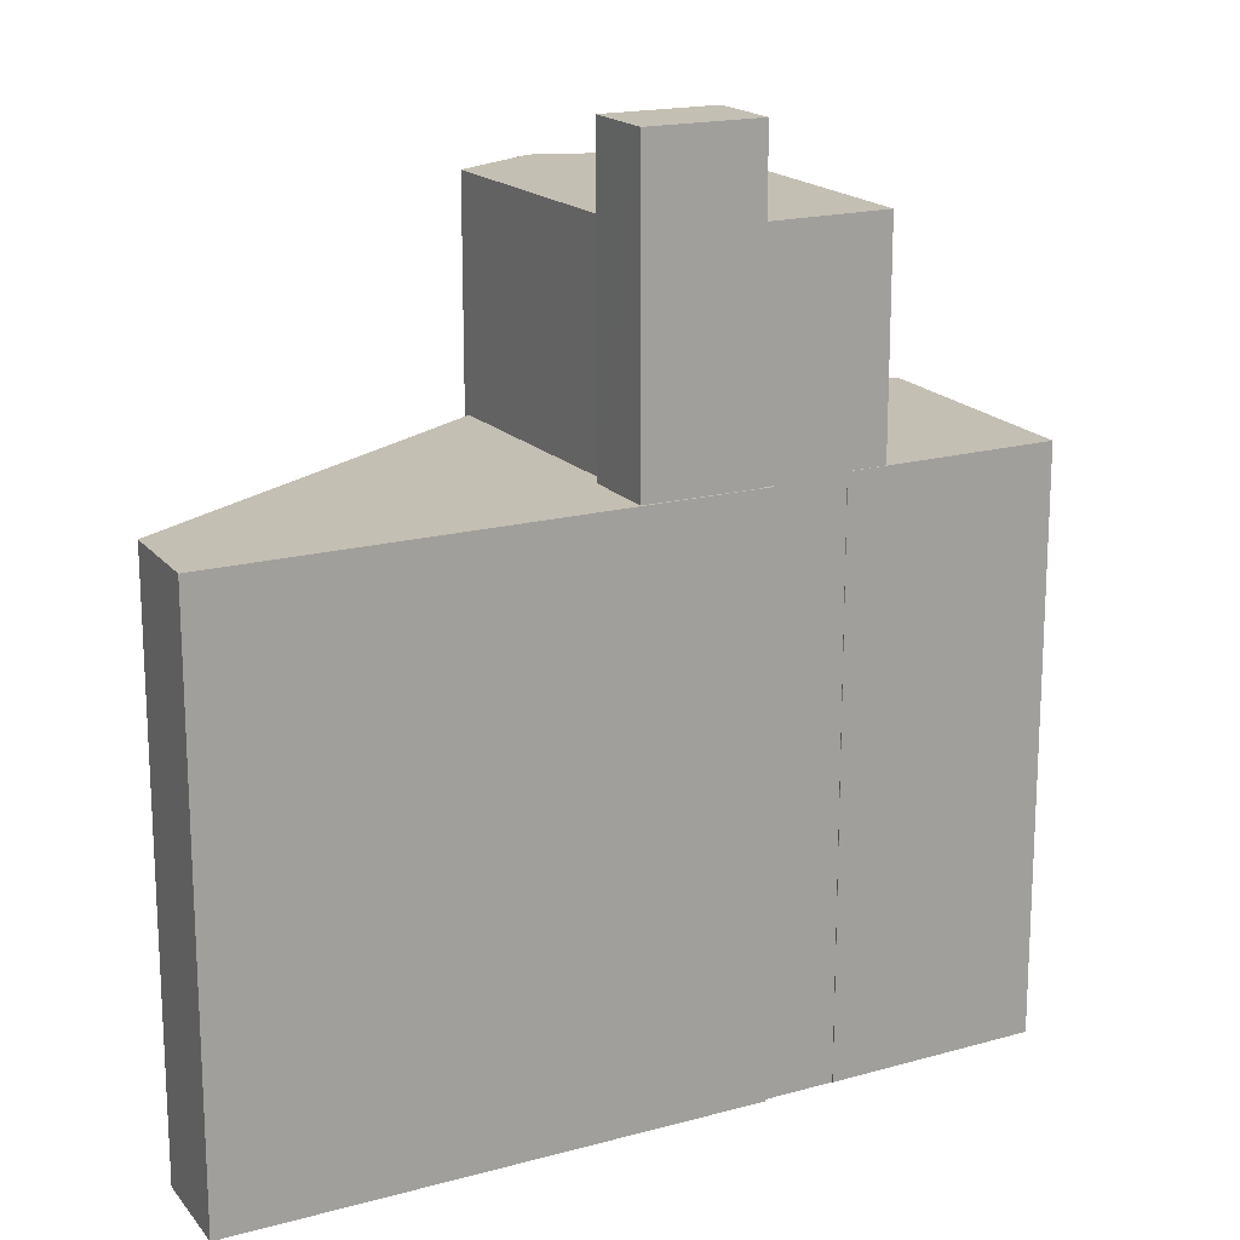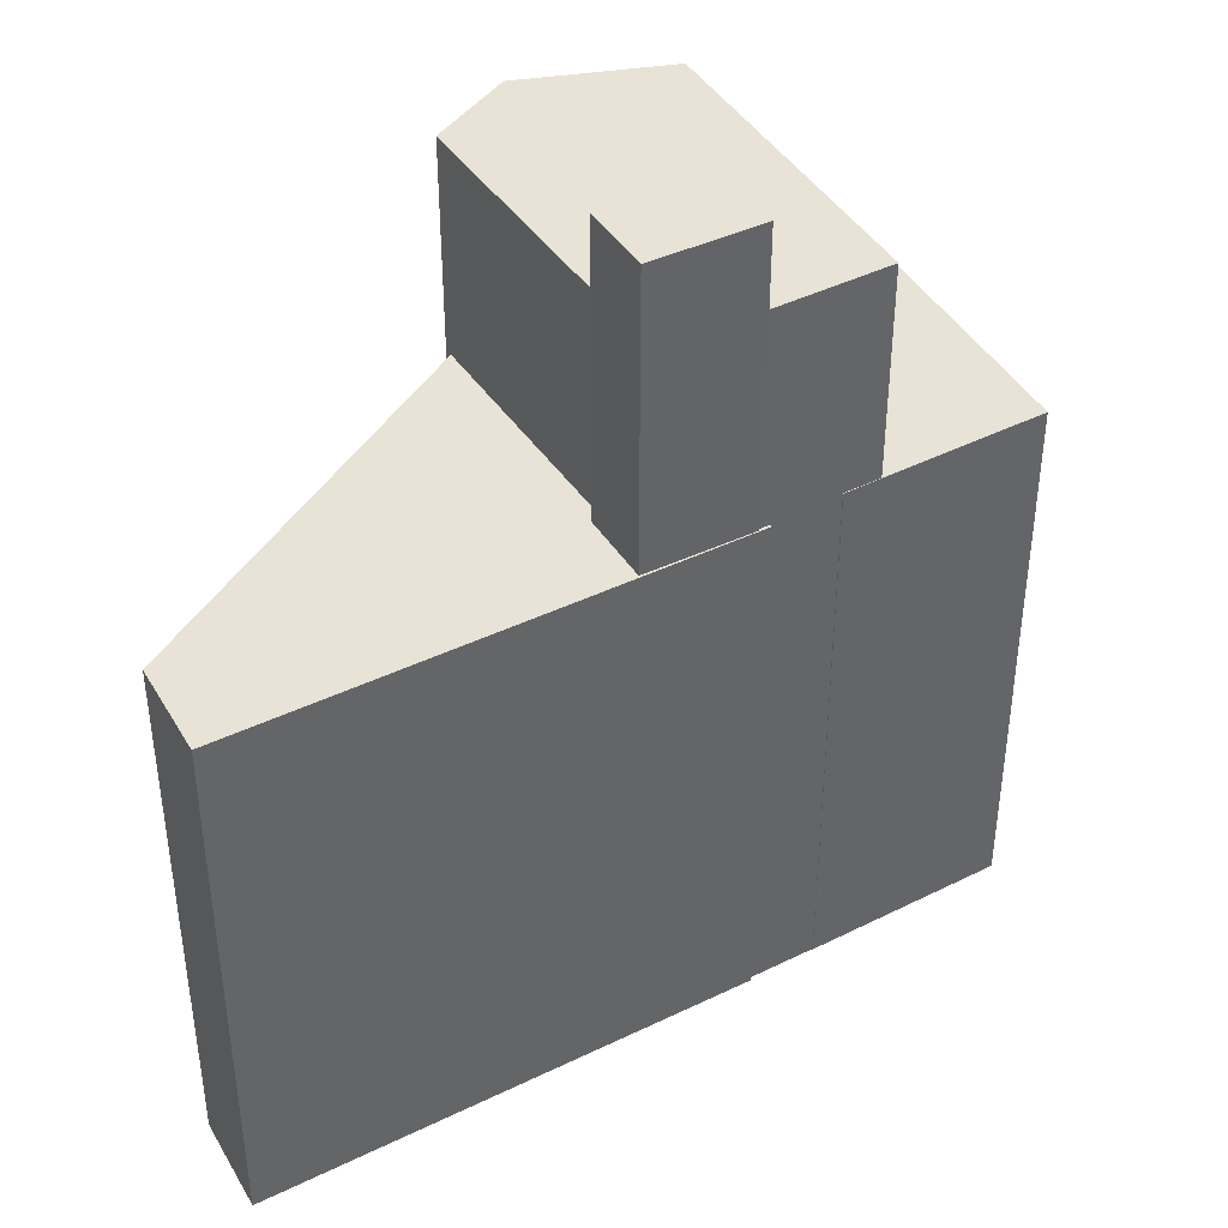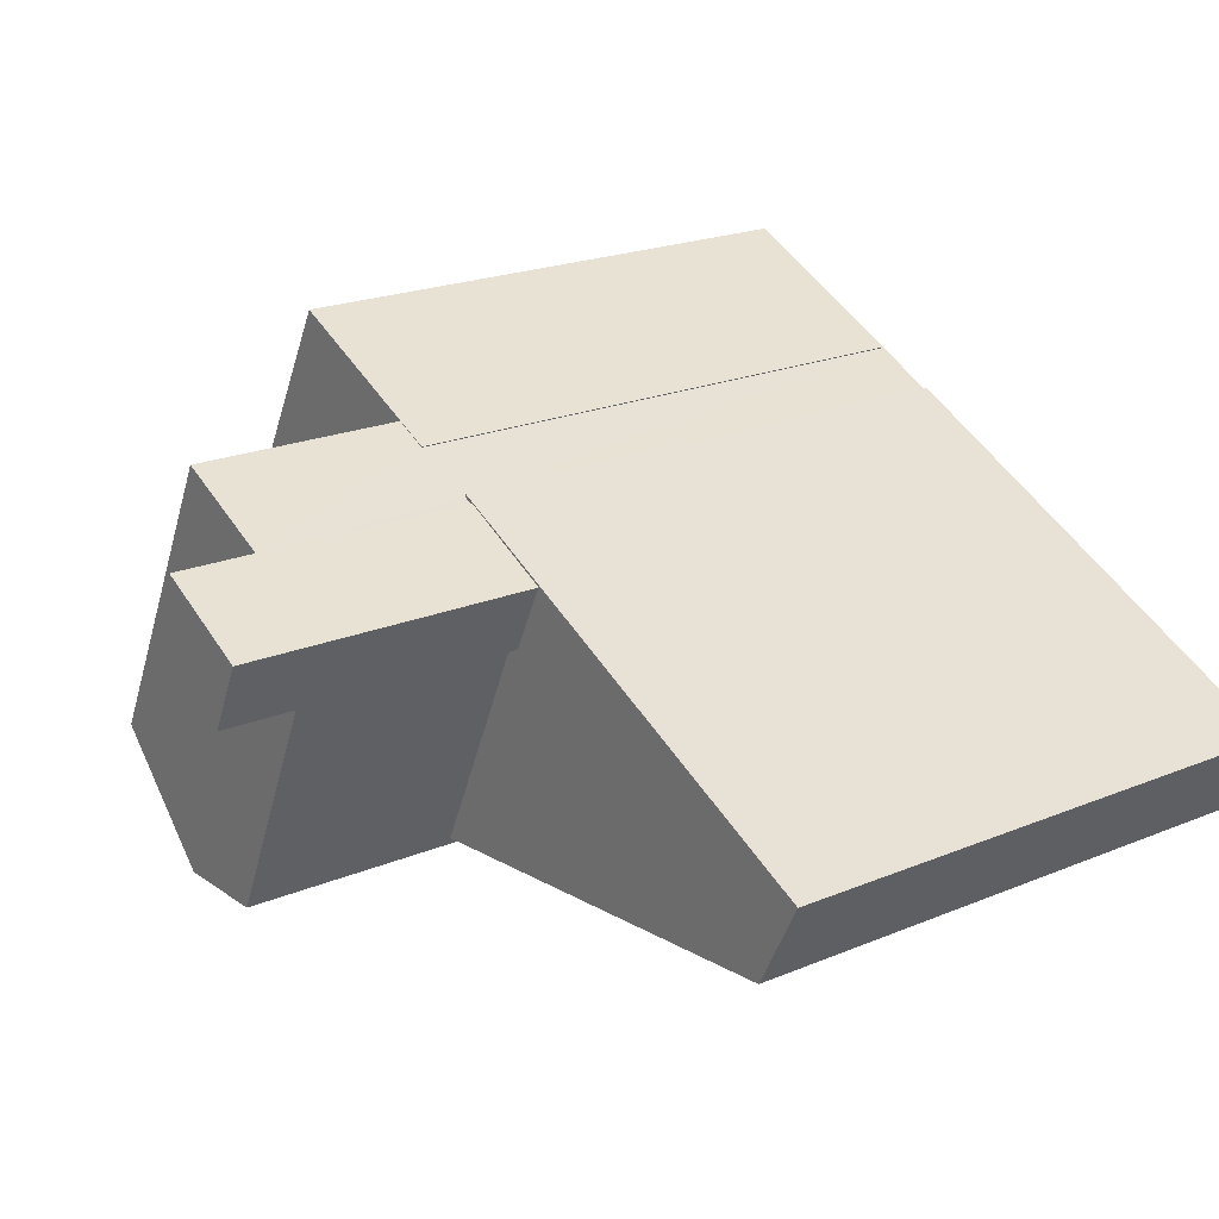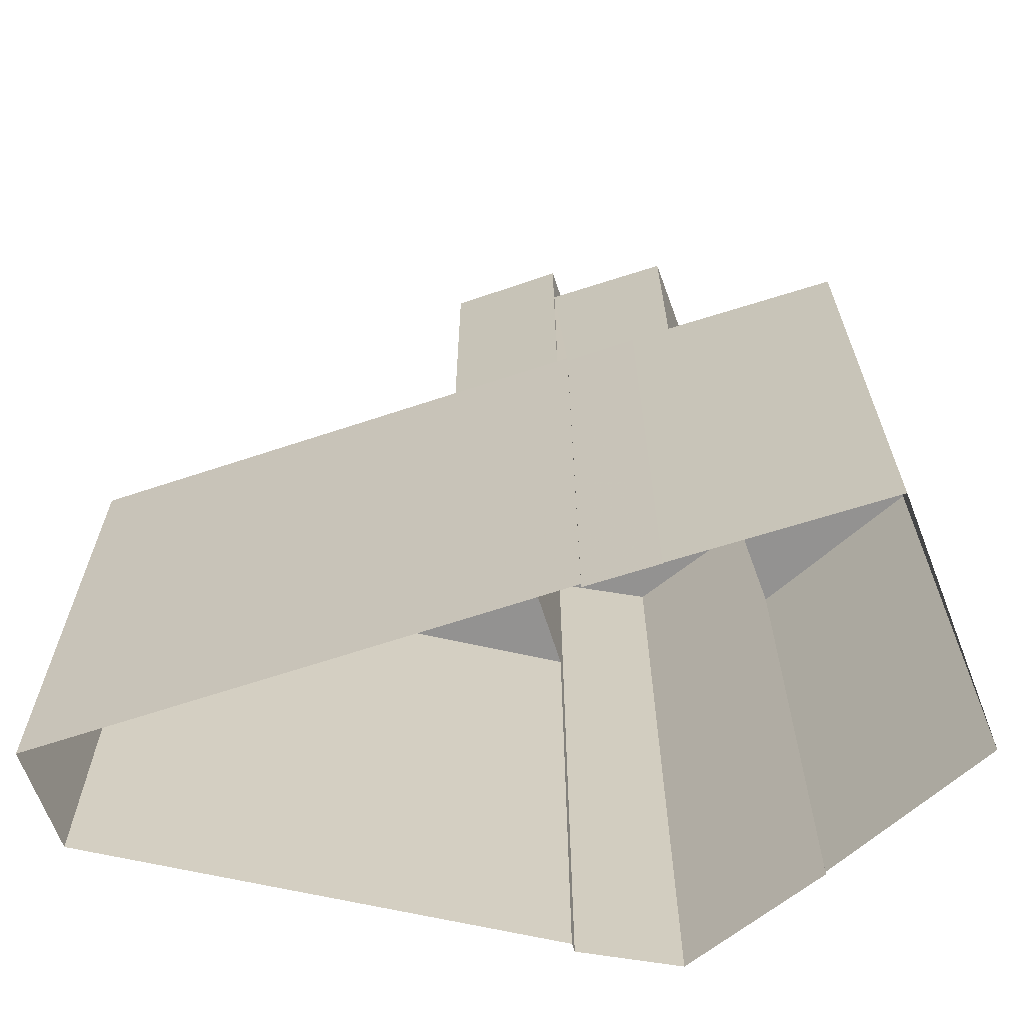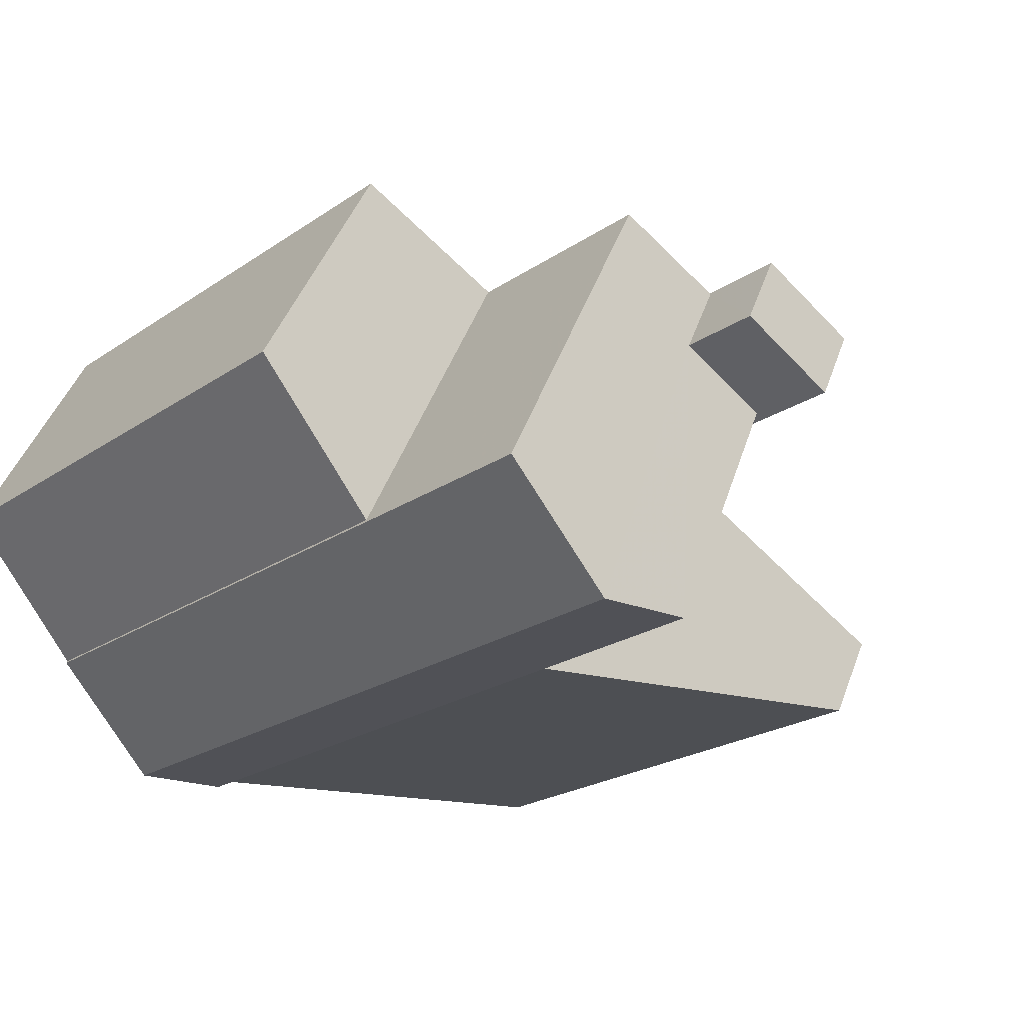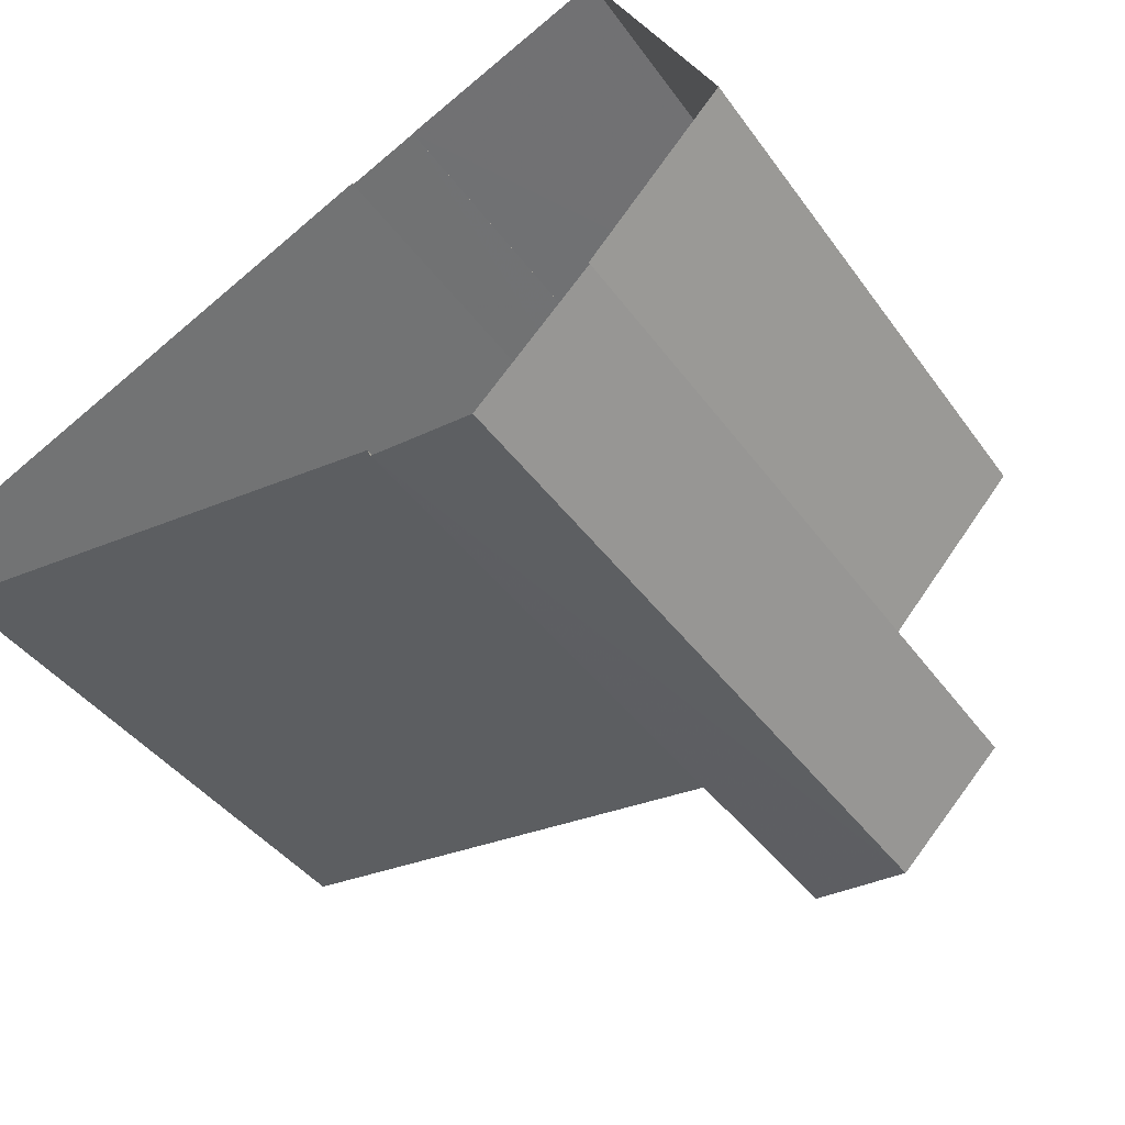
<metadata>
{"format":"obj","ext":"obj","renderer":"f3d","projection":"perspective","resolution":1024,"background":"white","views":[{"elev":17.9,"azim":126.6,"up":"+Z"},{"elev":41.8,"azim":124.5,"up":"+Z"},{"elev":21.2,"azim":53.4,"up":"+Y"},{"elev":-66.5,"azim":173.2,"up":"+Z"},{"elev":-22.2,"azim":-40.5,"up":"+Y"},{"elev":-40.7,"azim":-147.8,"up":"+Y"}]}
</metadata>
<code>
v -1.147e+04 -3.821e+04 14.16
v -1.147e+04 -3.821e+04 14.16
v -1.148e+04 -3.821e+04 14.16
v -1.148e+04 -3.821e+04 14.16
v -1.148e+04 -3.821e+04 14.16
v -1.148e+04 -3.821e+04 14.16
v -1.148e+04 -3.821e+04 14.16
v -1.148e+04 -3.821e+04 14.16
v -1.148e+04 -3.82e+04 14.16
v -1.148e+04 -3.821e+04 14.16
v -1.149e+04 -3.821e+04 14.16
v -1.148e+04 -3.821e+04 14.16
v -1.148e+04 -3.821e+04 14.16
v -1.148e+04 -3.821e+04 25.58
v -1.148e+04 -3.821e+04 25.58
v -1.148e+04 -3.82e+04 25.58
v -1.148e+04 -3.821e+04 25.58
v -1.149e+04 -3.821e+04 25.58
v -1.148e+04 -3.82e+04 25.58
v -1.148e+04 -3.821e+04 29.97
v -1.148e+04 -3.821e+04 29.97
v -1.148e+04 -3.821e+04 29.97
v -1.148e+04 -3.821e+04 29.97
v -1.148e+04 -3.821e+04 29.97
v -1.148e+04 -3.82e+04 29.97
v -1.148e+04 -3.821e+04 29.97
v -1.148e+04 -3.821e+04 25.51
v -1.147e+04 -3.821e+04 25.51
v -1.148e+04 -3.821e+04 25.51
v -1.148e+04 -3.821e+04 25.51
v -1.148e+04 -3.821e+04 25.51
v -1.148e+04 -3.821e+04 25.51
v -1.148e+04 -3.821e+04 25.51
v -1.147e+04 -3.821e+04 25.51
v -1.148e+04 -3.821e+04 25.51
v -1.148e+04 -3.821e+04 25.51
v -1.148e+04 -3.821e+04 31.66
v -1.148e+04 -3.821e+04 31.66
v -1.148e+04 -3.821e+04 31.66
v -1.148e+04 -3.821e+04 31.66
f 1 2 3
f 4 1 3
f 5 6 7
f 2 5 3
f 8 9 10
f 11 9 8
f 12 13 7
f 8 3 13
f 11 8 13
f 13 5 7
f 3 5 13
f 14 15 16
f 17 16 18
f 16 19 18
f 15 19 16
f 20 21 22
f 20 22 23
f 21 24 22
f 23 22 25
f 25 22 26
f 27 28 29
f 30 27 29
f 31 32 33
f 28 34 35
f 36 32 31
f 33 35 34
f 35 33 32
f 28 35 29
f 37 38 39
f 40 37 39
f 19 9 11
f 18 19 11
f 19 15 10
f 9 19 10
f 14 10 15
f 14 8 10
f 13 18 11
f 13 17 18
f 25 17 23
f 23 17 12
f 25 16 17
f 12 17 13
f 30 24 27
f 5 27 6
f 6 27 21
f 27 24 21
f 20 7 6
f 21 20 6
f 7 23 12
f 7 20 23
f 25 26 14
f 25 14 16
f 26 36 31
f 14 31 8
f 8 31 3
f 14 26 31
f 34 2 1
f 34 28 2
f 27 2 28
f 27 5 2
f 4 31 33
f 4 3 31
f 33 34 1
f 4 33 1
f 29 39 38
f 29 35 39
f 30 29 24
f 29 38 24
f 24 37 22
f 24 38 37
f 36 26 32
f 32 26 40
f 40 26 37
f 26 22 37
f 35 40 39
f 35 32 40

</code>
